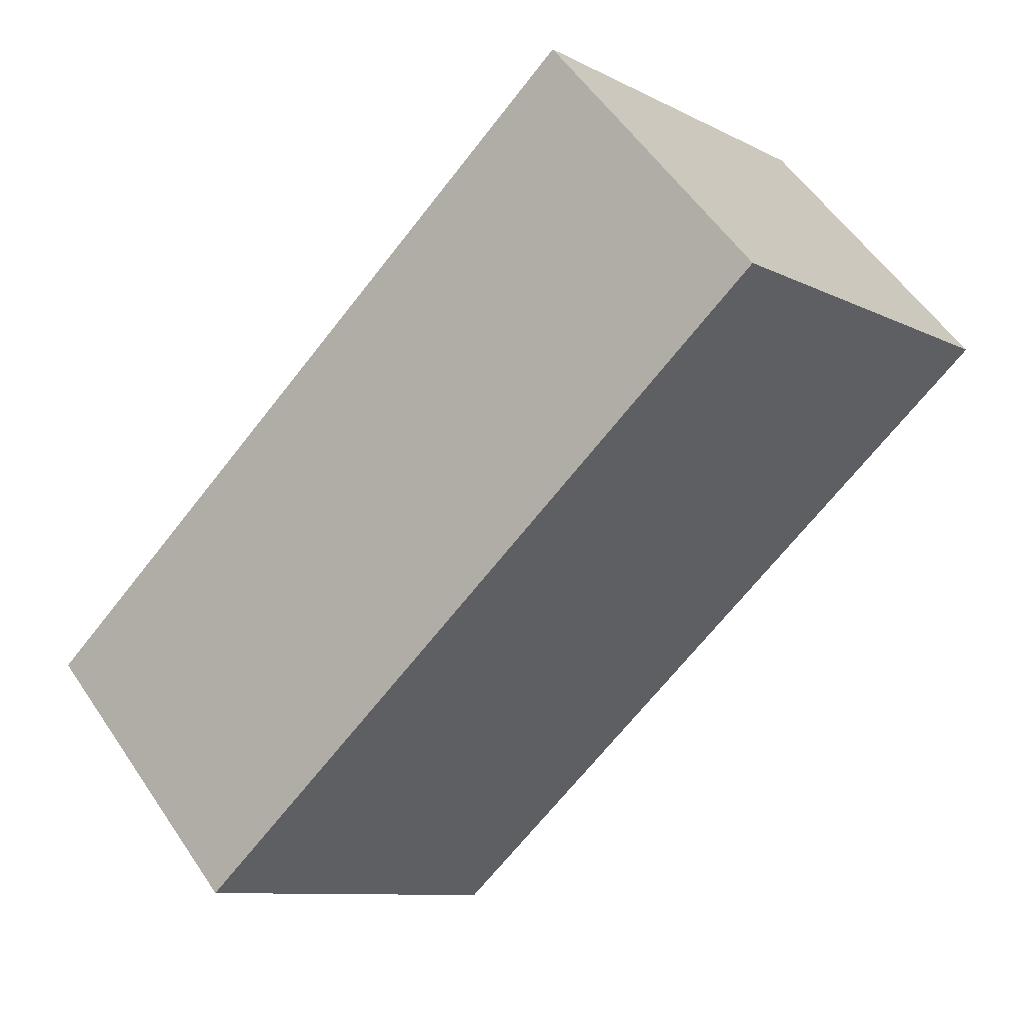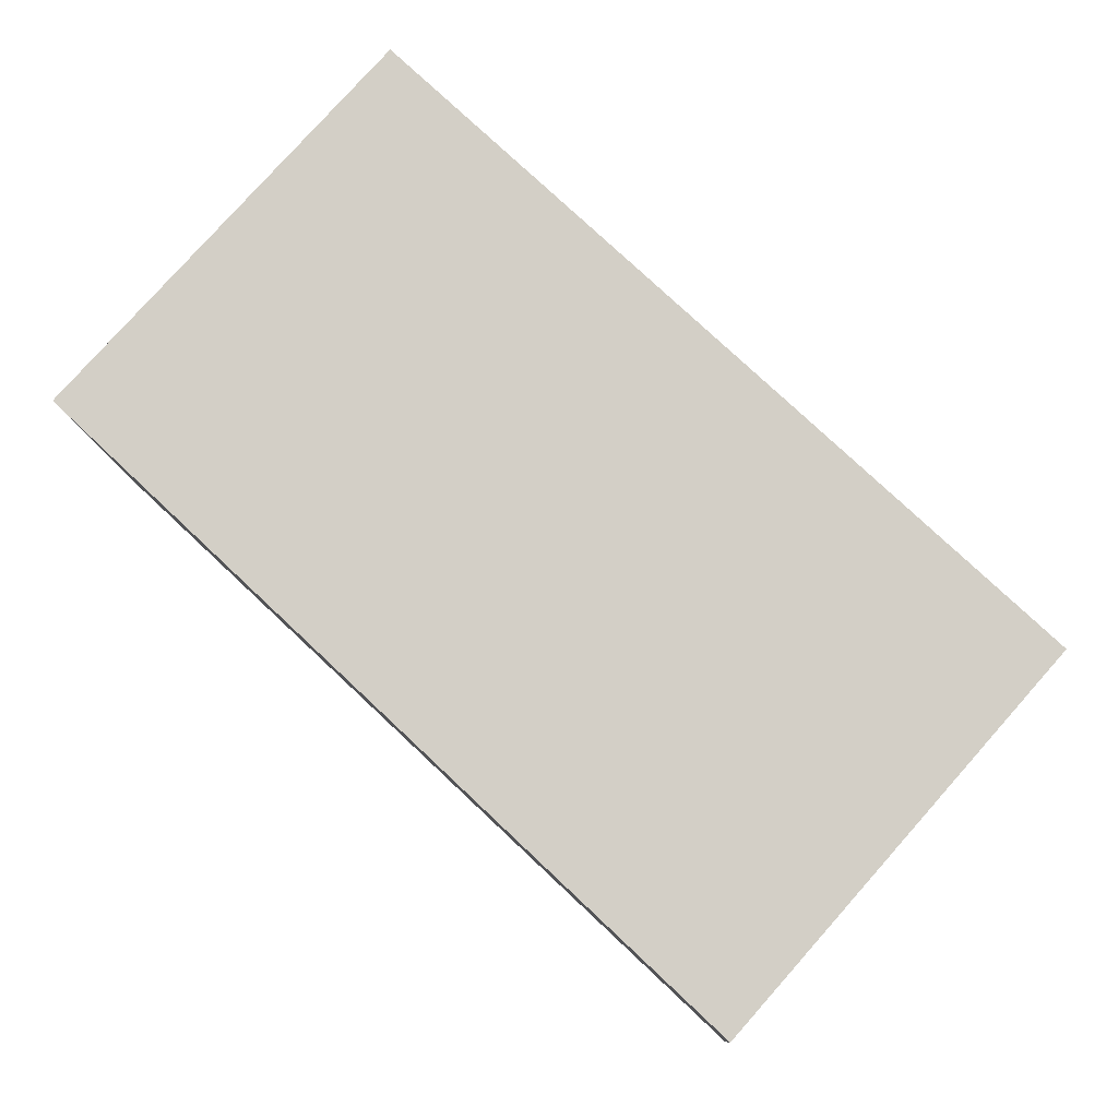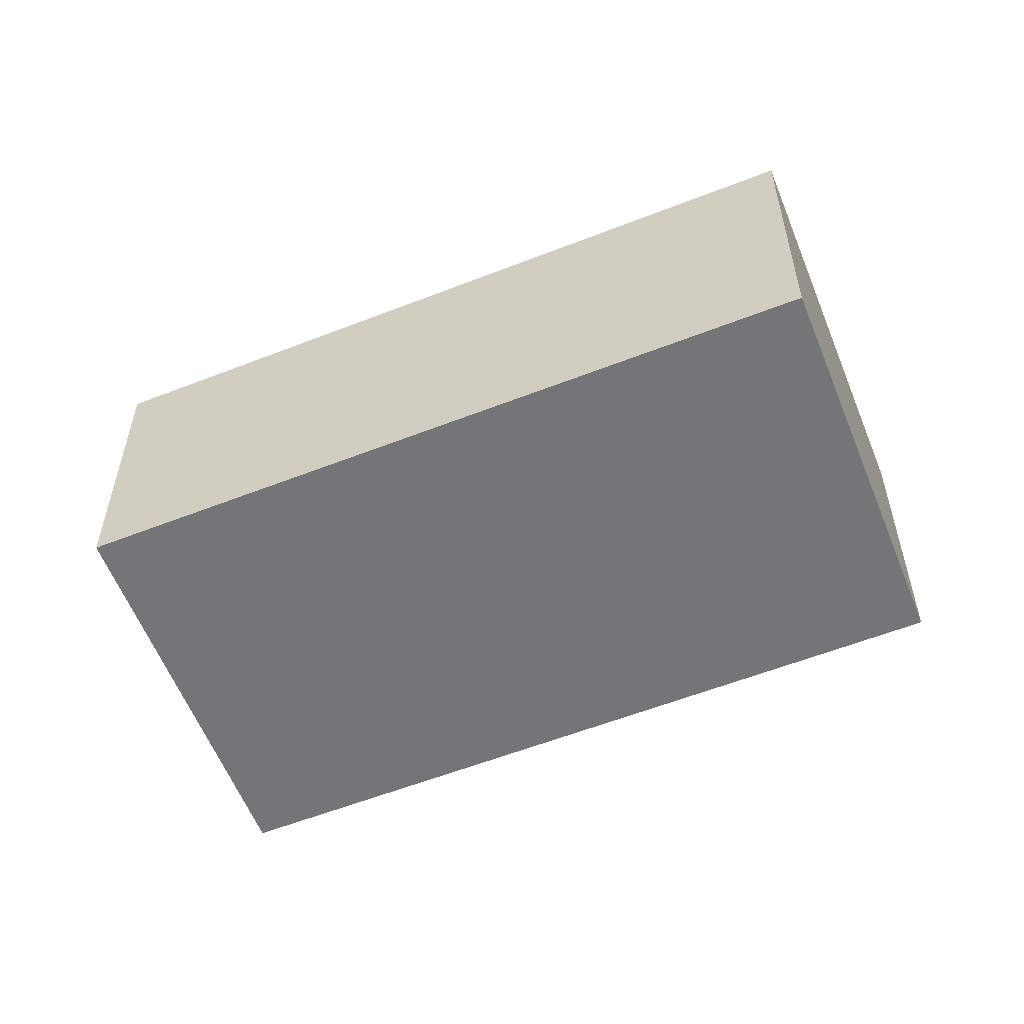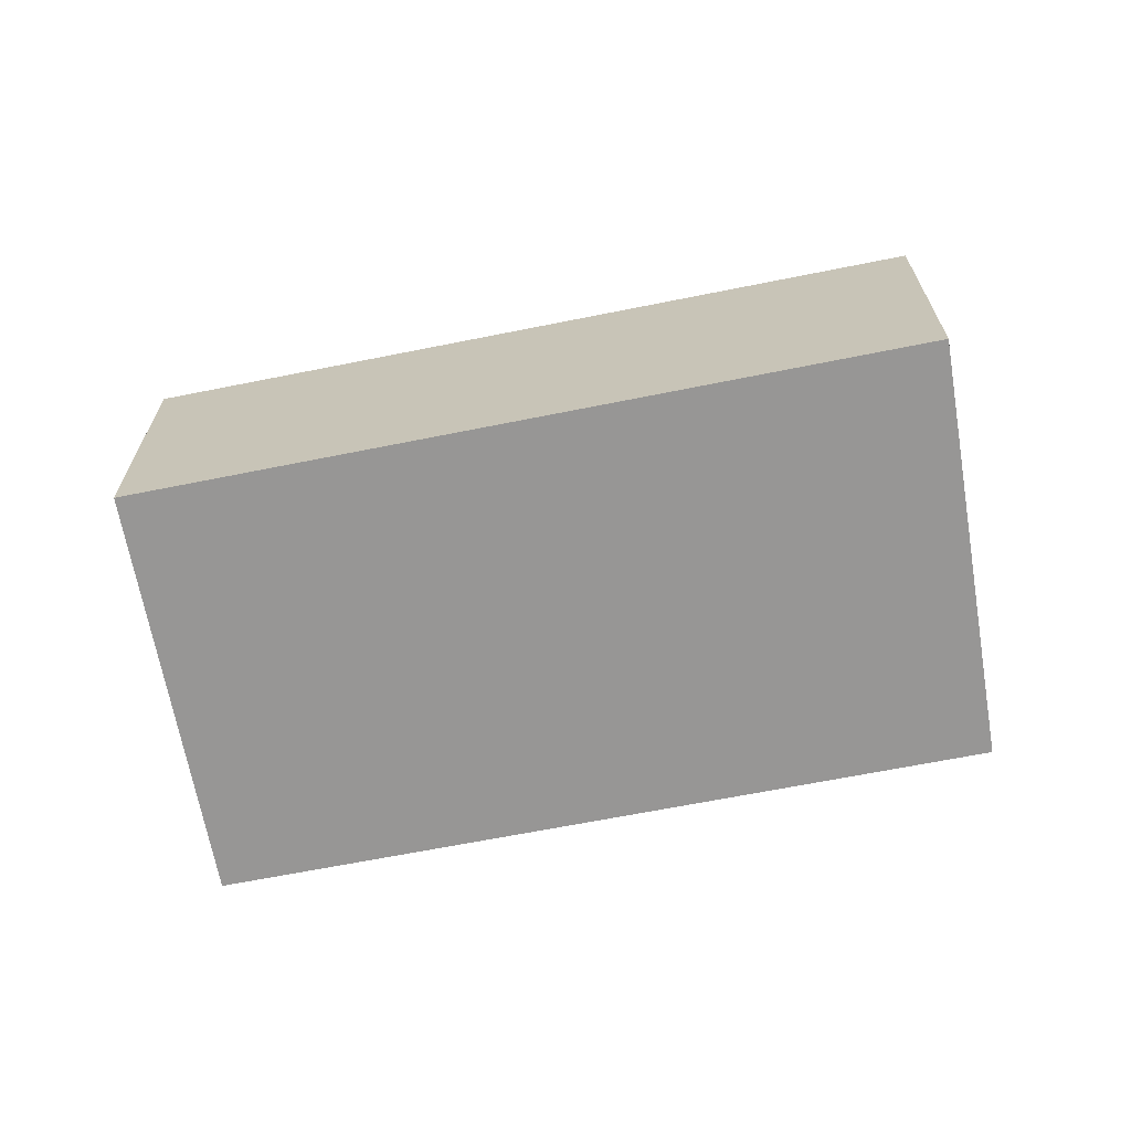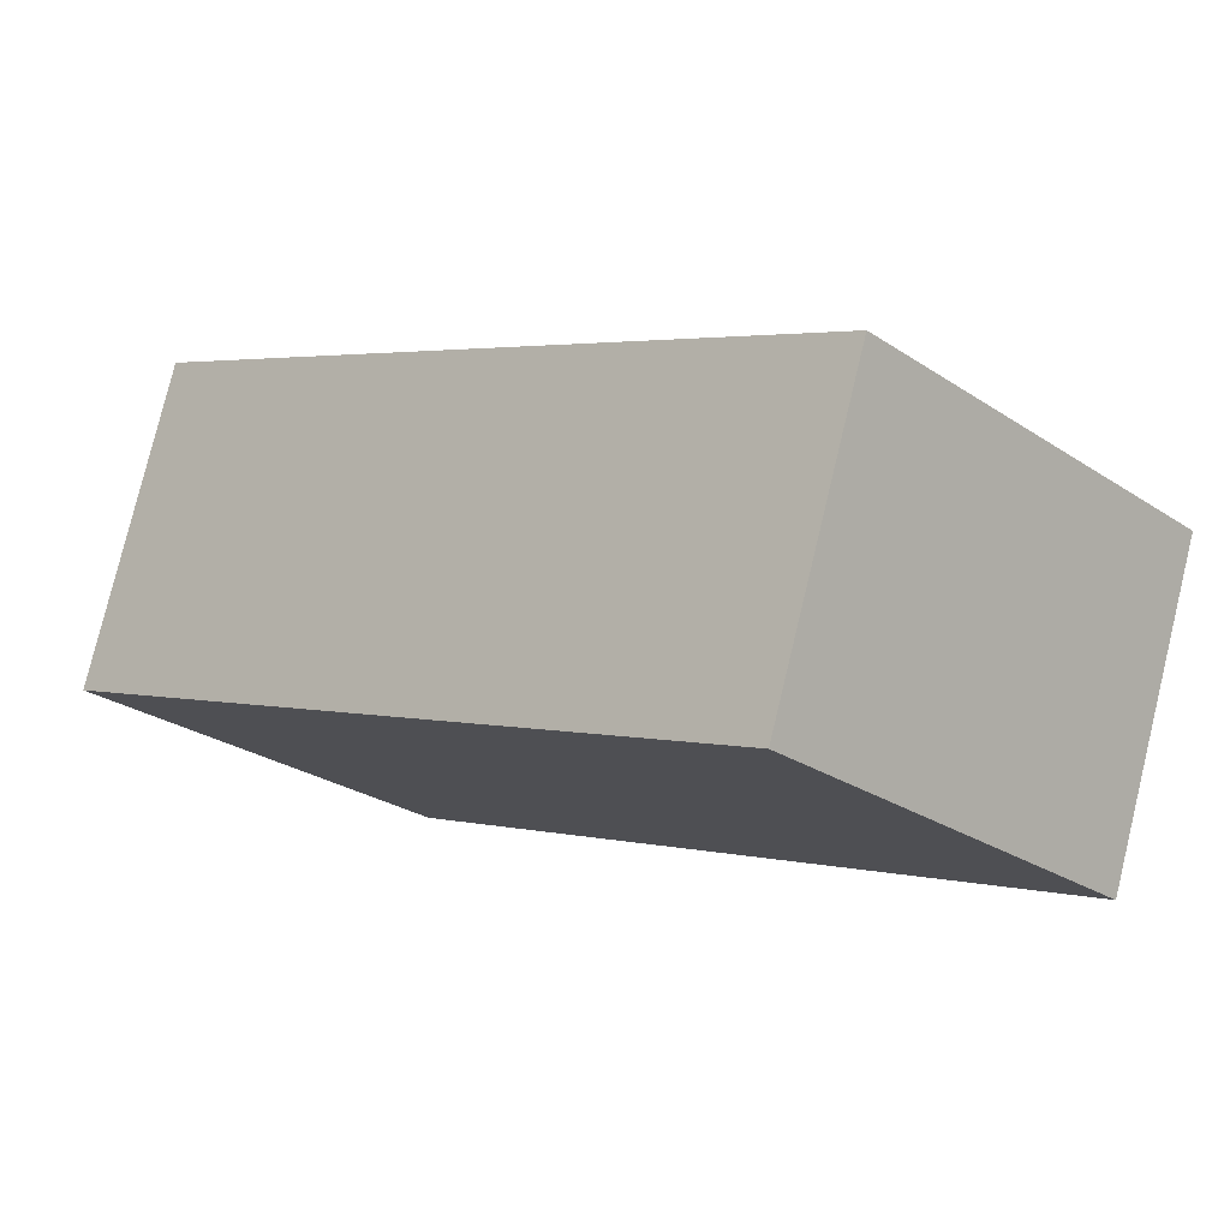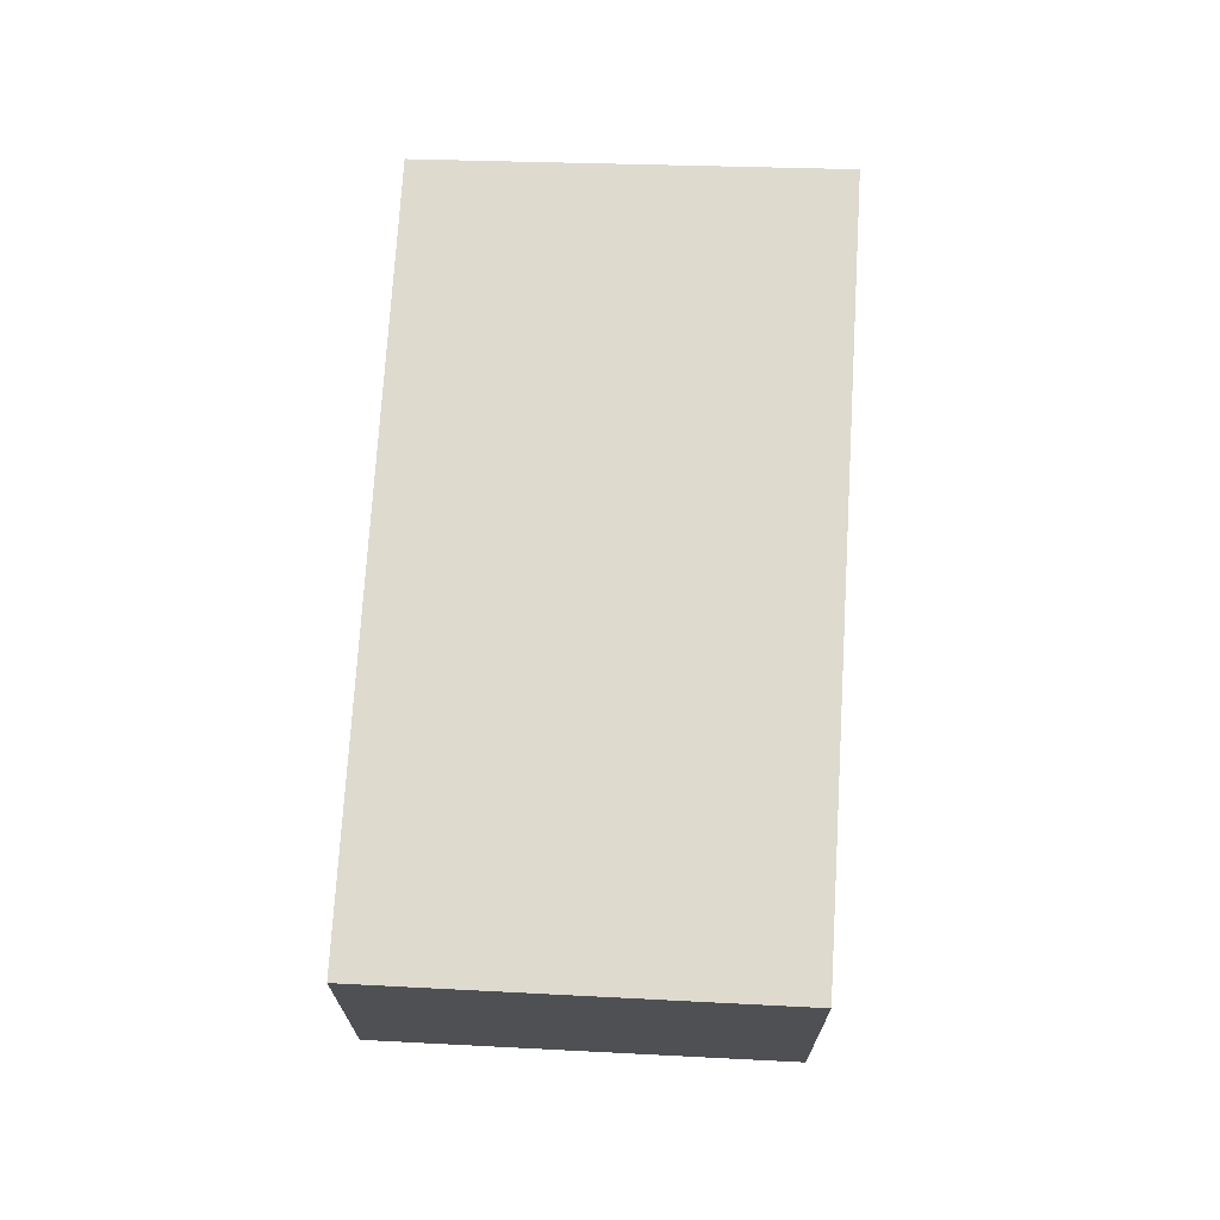
<metadata>
{"format":"obj","ext":"obj","renderer":"f3d","projection":"perspective","resolution":1024,"background":"white","views":[{"elev":55.1,"azim":-33.3,"up":"+Z"},{"elev":-10.1,"azim":-177.3,"up":"+Z"},{"elev":-56.5,"azim":-20.8,"up":"+Y"},{"elev":-67.8,"azim":148.0,"up":"+Y"},{"elev":78.5,"azim":13.6,"up":"+Z"},{"elev":71.3,"azim":50.2,"up":"+Y"}]}
</metadata>
<code>
v  3.675 5.154 3.443
v  4.894 5.154 -5.577
v  0.00011 5.154 -0.0001632
v  9.878 5.154 9.252
v  14.87 5.154 3.838
v  14.07 5.154 4.708
v  0 0 0
v  3.675 -2.108e-16 3.443
v  9.877 -5.665e-16 9.252
v  14.07 -2.883e-16 4.708
v  14.87 -2.35e-16 3.839
v  4.894 3.415e-16 -5.577
g defaultobject
f 1 2 3
f 2 1 4
f 2 4 5
f 5 4 6
f 1 7 8
f 7 1 3
f 4 8 9
f 8 4 1
f 4 10 6
f 10 4 9
f 6 11 5
f 11 6 10
f 5 12 2
f 12 5 11
f 3 12 7
f 12 3 2
f 12 8 7
f 8 12 11
f 8 11 9
f 9 11 10

</code>
